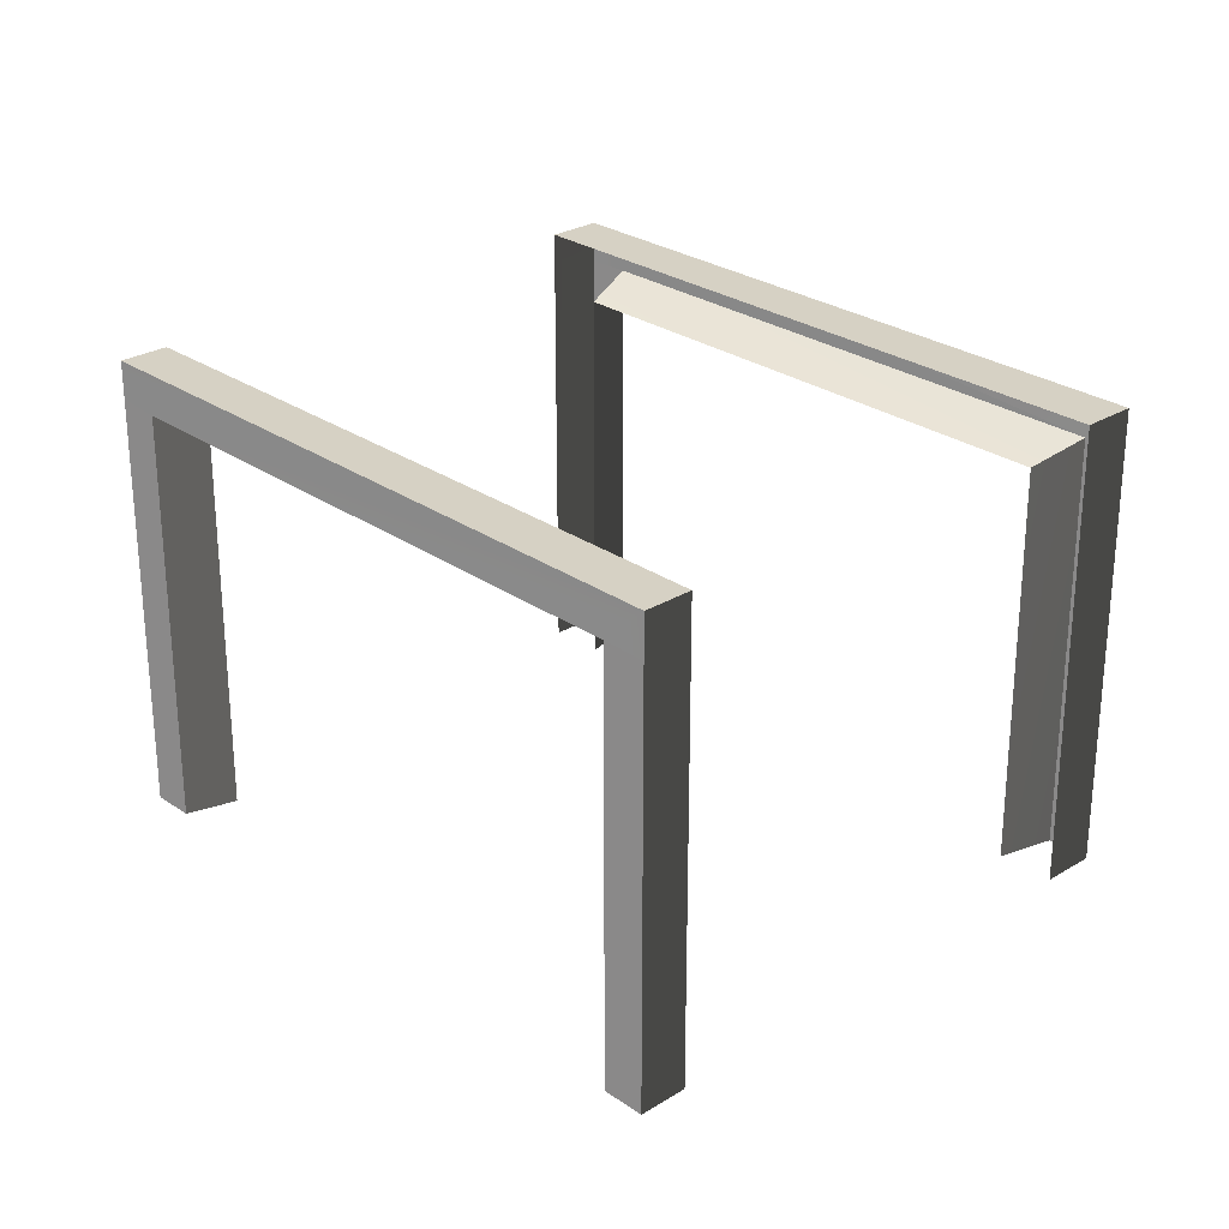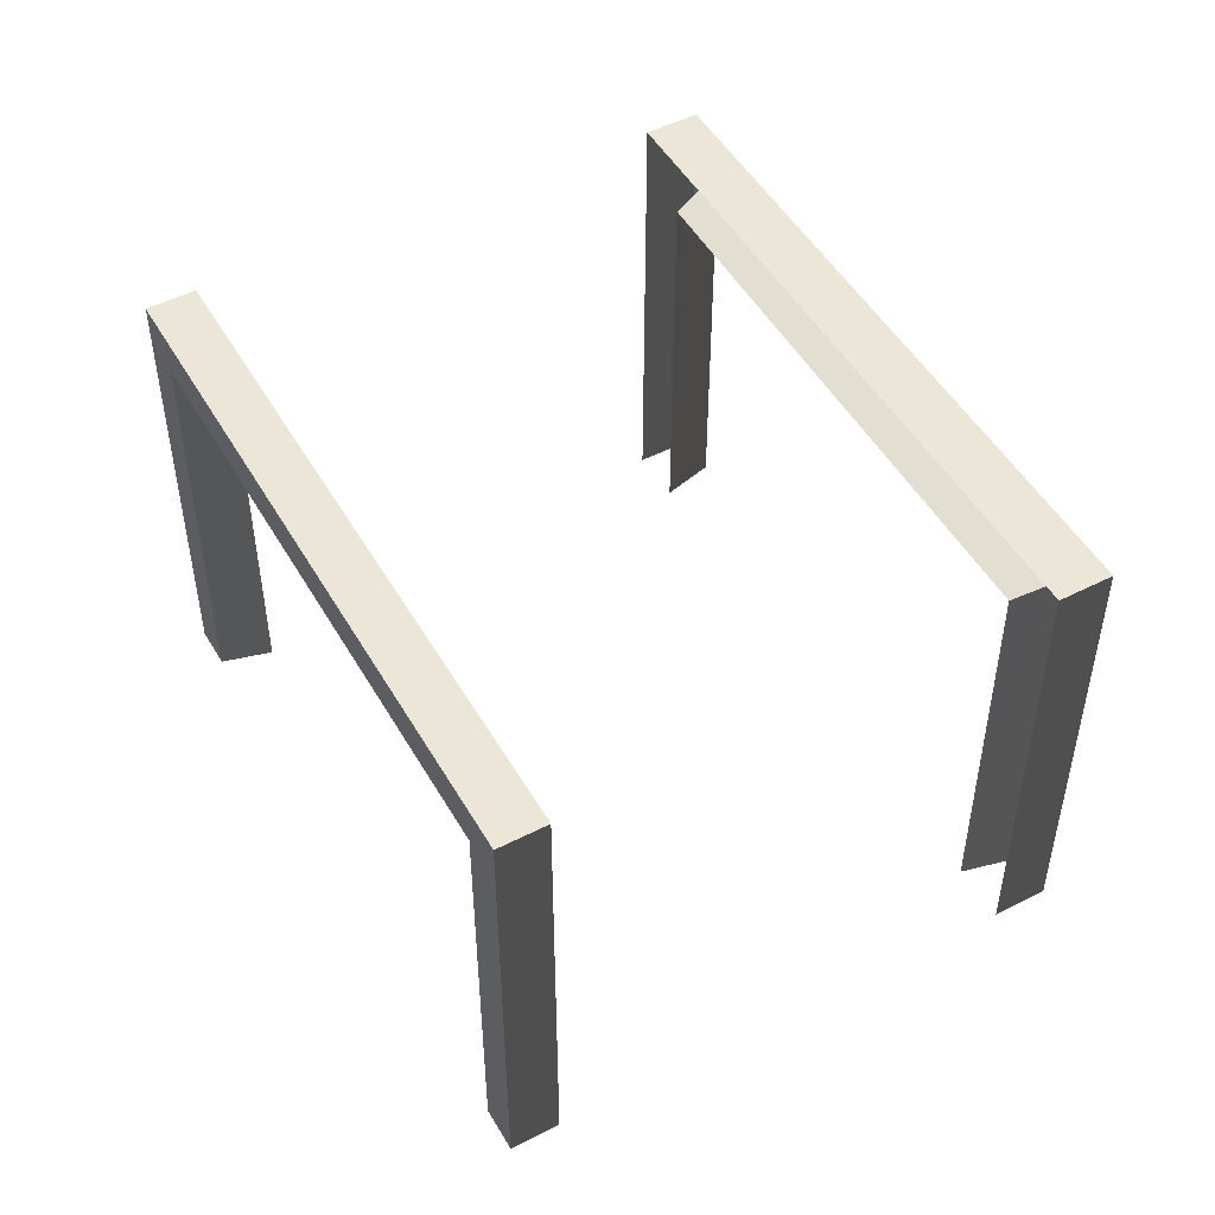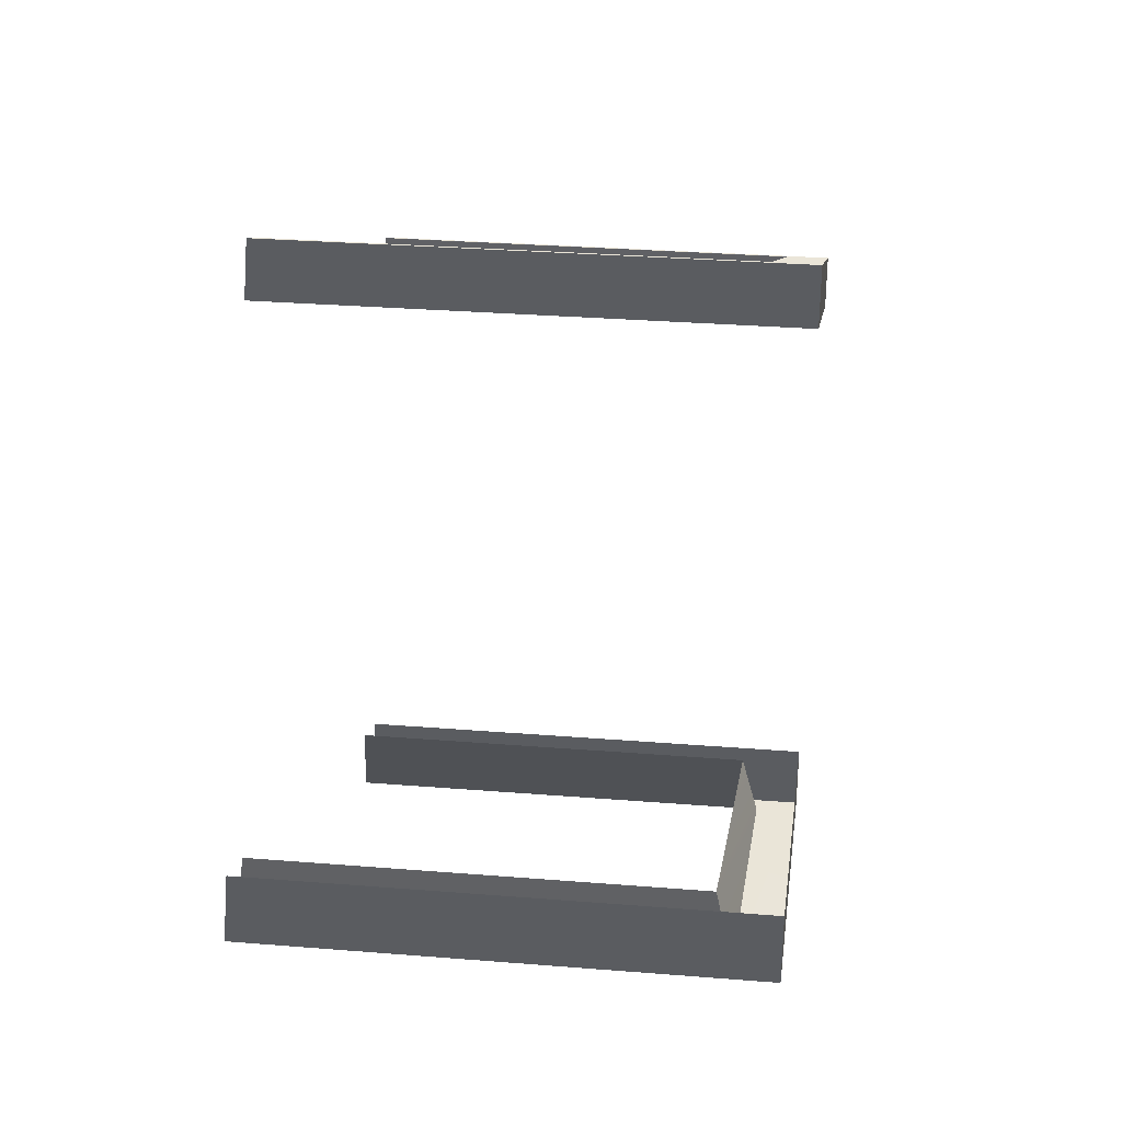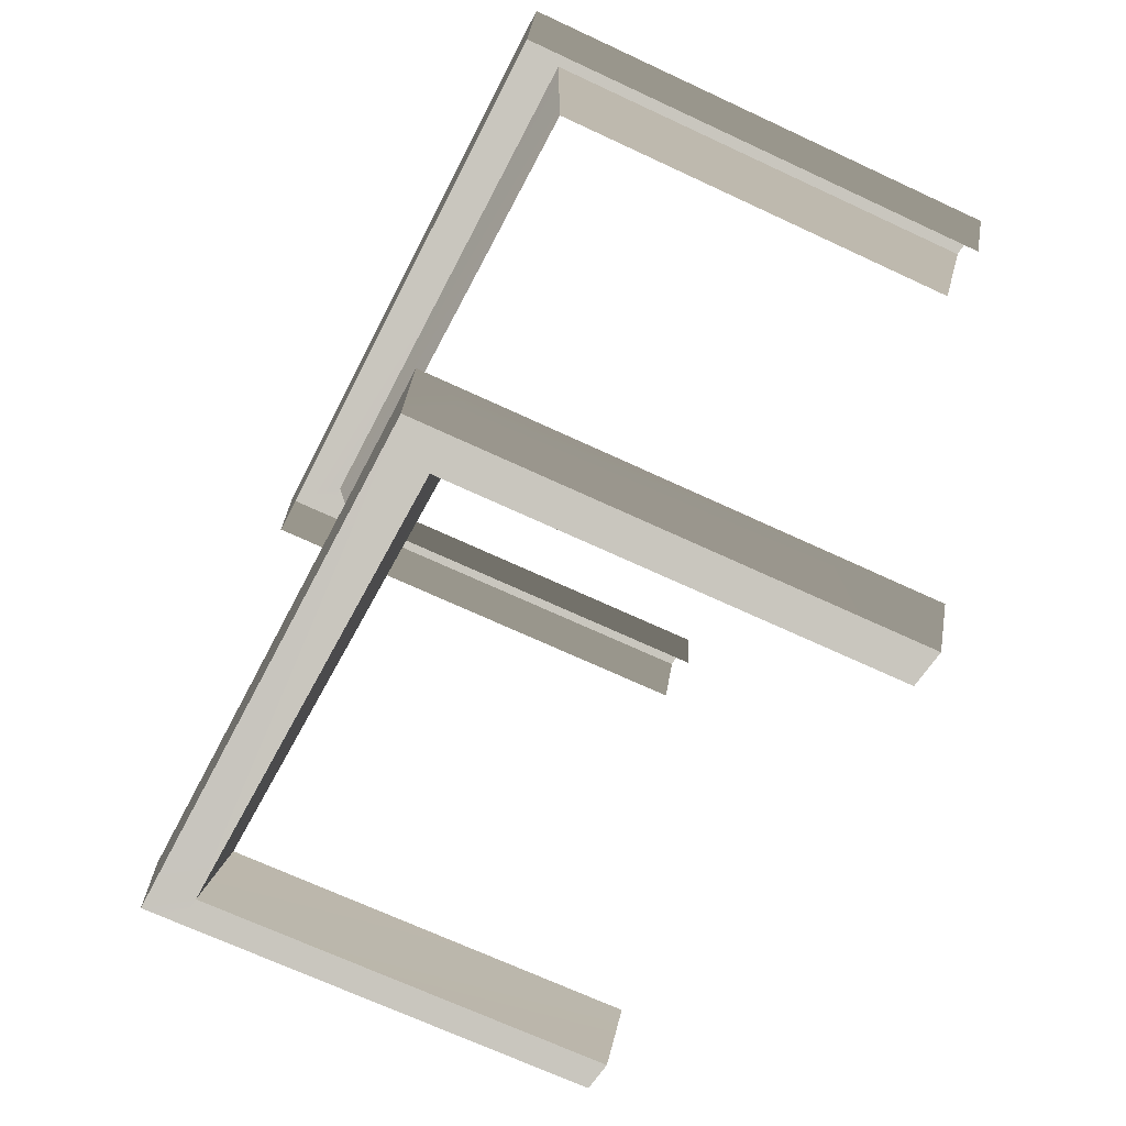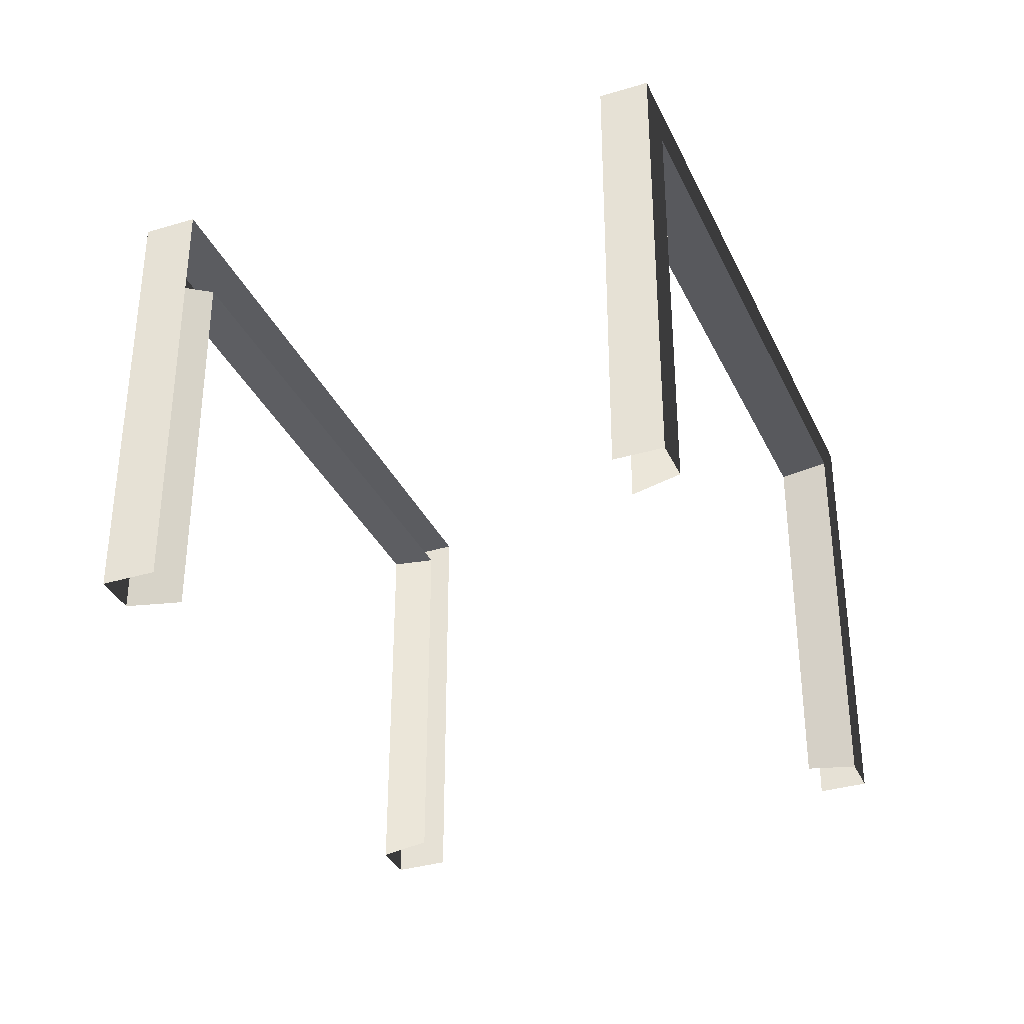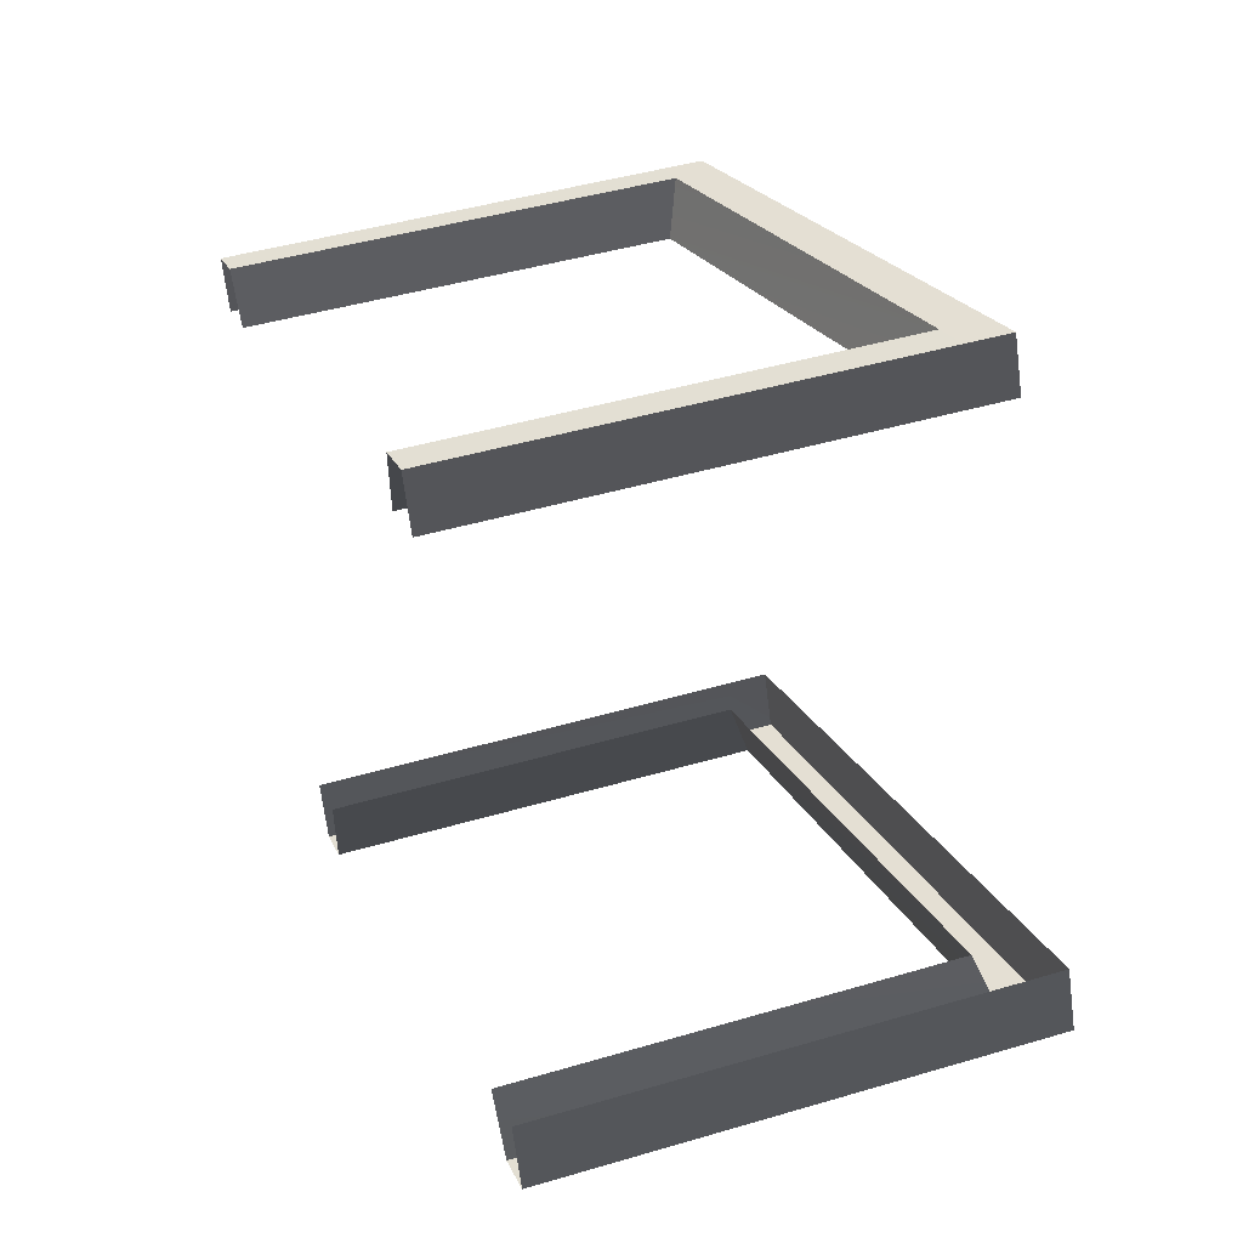
<metadata>
{"format":"obj","ext":"obj","renderer":"f3d","projection":"perspective","resolution":1024,"background":"white","views":[{"elev":26.8,"azim":24.1,"up":"+Y"},{"elev":49.3,"azim":38.0,"up":"+Y"},{"elev":30.2,"azim":96.7,"up":"+Z"},{"elev":-68.2,"azim":-115.2,"up":"+Z"},{"elev":-34.9,"azim":-90.6,"up":"+Y"},{"elev":43.9,"azim":70.8,"up":"+Z"}]}
</metadata>
<code>
g Object09
v 62.8 0.0002723 -14.44
v 62.8 70 -14.44
v 68.94 72.91 -22.59
v 68.83 0.0004439 -22.64
v 62.8 70 -14.44
v -28.95 70 -54.19
v -27.57 72.94 -63.9
v 68.94 72.91 -22.59
v -28.95 70 -54.19
v -28.95 0.0002735 -54.19
v -27.57 0.000443 -63.9
v -27.57 72.94 -63.9
v -37.37 72.73 -60.32
v -38.33 80.08 -57.89
v -34.62 80.08 -66.85
v -34.62 72.83 -66.85
v -38.33 80.08 -57.89
v 72.18 80.08 -10.74
v 75.88 80.08 -19.69
v -34.62 80.08 -66.85
v 72.18 80.08 -10.74
v 72.18 0.0002722 -10.74
v 75.88 0.000443 -19.69
v 75.88 73.38 -19.69
v 75.88 73.38 -19.69
v 75.88 0.000443 -19.69
v 68.83 0.0004439 -22.64
v -34.62 80.08 -66.85
v 68.94 72.91 -22.59
v -27.57 72.94 -63.9
v -34.62 72.83 -66.85
v -34.62 0.0004439 -66.85
v -27.57 72.94 -63.9
v -27.57 0.000443 -63.9
v -61.8 0.0002729 21.68
v -61.8 70 21.68
v -67.43 72.94 28.96
v -67.43 0.0002735 28.96
v -61.8 70 21.68
v 30.06 70 61.18
v 29.08 72.94 69.96
v -67.43 72.94 28.96
v 30.06 70 61.18
v 30.06 0.0002729 61.18
v 29.08 0.0002732 69.96
v 29.08 72.94 69.96
v 39.43 0.0002691 64.88
v 39.43 80.08 64.88
v 36.13 80.08 72.91
v 36.13 72.84 72.91
v 39.43 80.08 64.88
v -71.18 80.08 17.99
v -74.49 80.08 26.01
v 36.13 80.08 72.91
v -71.18 80.08 17.99
v -71.18 0.0002729 17.99
v -74.49 0.0002743 26.01
v -74.49 73.51 26.01
v -74.49 73.51 26.01
v -74.49 0.0002743 26.01
v -67.43 0.0002735 28.96
v -67.43 72.94 28.96
v 36.13 80.08 72.91
v -74.49 80.08 26.01
v -67.43 72.94 28.96
v 29.08 72.94 69.96
v 36.13 72.84 72.91
v 36.13 0.0002724 72.91
v 29.08 72.94 69.96
v 29.08 0.0002732 69.96
v -34.62 72.83 -66.85
v -38.33 0.0002697 -57.89
v -34.62 0.0004439 -66.85
v 68.94 72.91 -22.59
v 75.88 80.08 -19.69
v 68.94 72.91 -22.59
v 75.88 73.38 -19.69
v 75.88 80.08 -19.69
v -74.49 73.51 26.01
v -74.49 80.08 26.01
v 36.13 72.84 72.91
v 36.13 0.0002724 72.91
f 3 1 2
f 4 1 3
f 7 5 6
f 8 5 7
f 11 9 10
f 12 9 11
f 15 13 14
f 16 13 15
f 19 17 18
f 20 17 19
f 23 21 22
f 24 21 23
f 27 25 26
f 30 28 29
f 30 31 28
f 34 32 33
f 37 35 36
f 38 35 37
f 41 39 40
f 42 39 41
f 45 43 44
f 46 43 45
f 49 47 48
f 50 47 49
f 53 51 52
f 54 51 53
f 57 55 56
f 58 55 57
f 61 59 60
f 62 59 61
f 65 63 64
f 66 63 65
f 66 67 63
f 70 68 69
f 33 32 71
f 73 72 16
f 16 72 13
f 13 72 14
f 74 25 27
f 76 28 75
f 76 75 77
f 78 21 24
f 65 64 79
f 80 55 58
f 69 68 81
f 82 47 50

</code>
